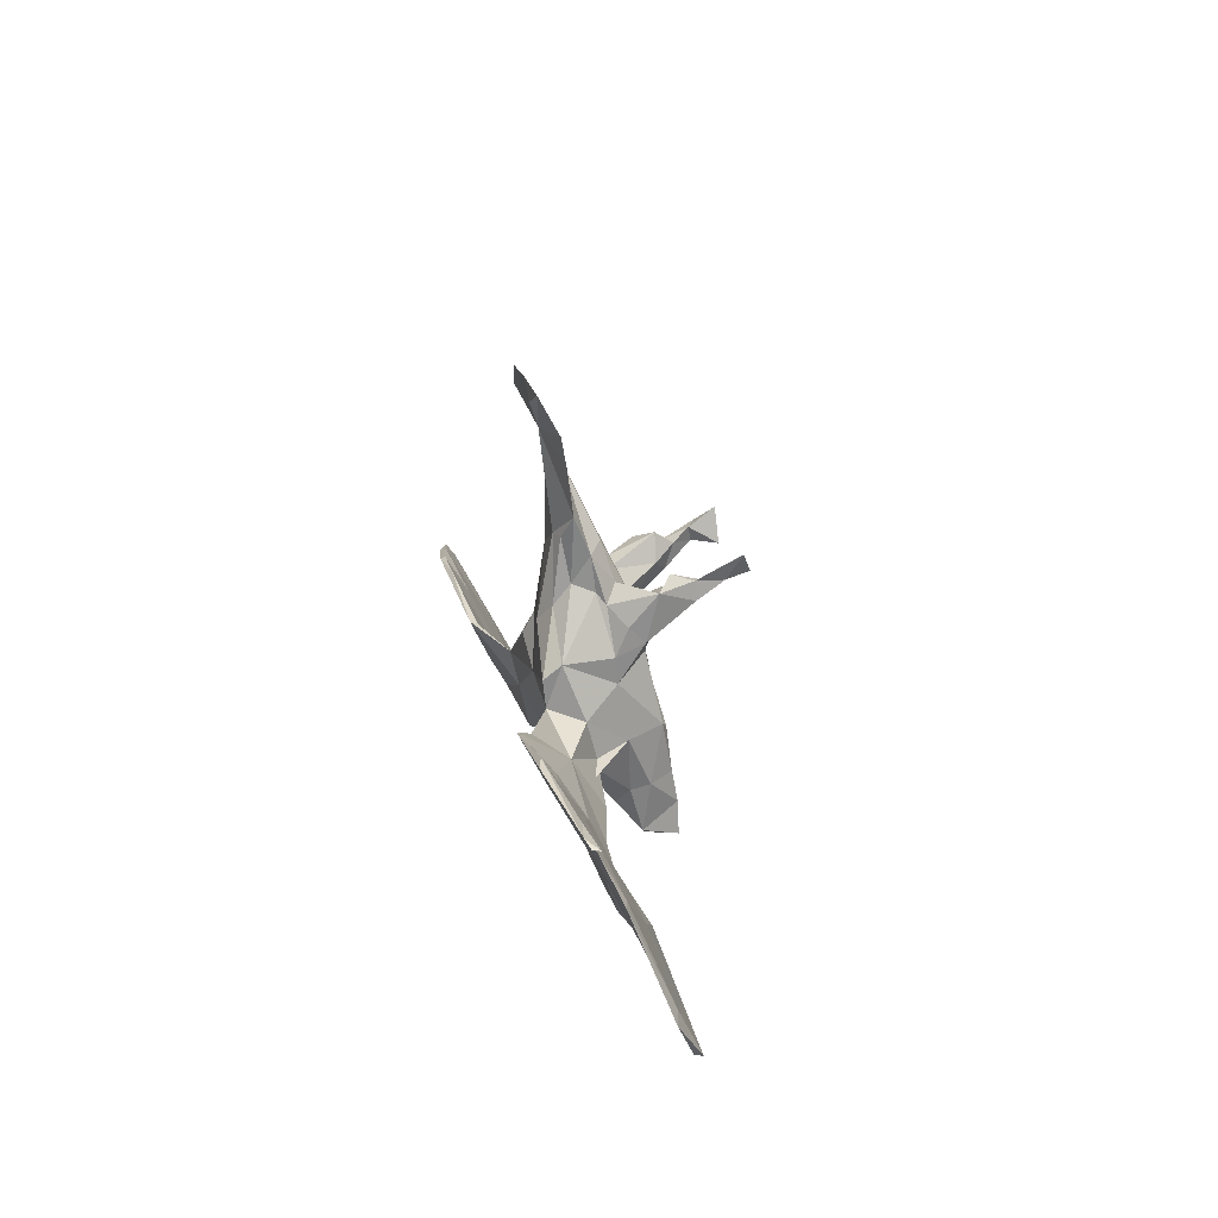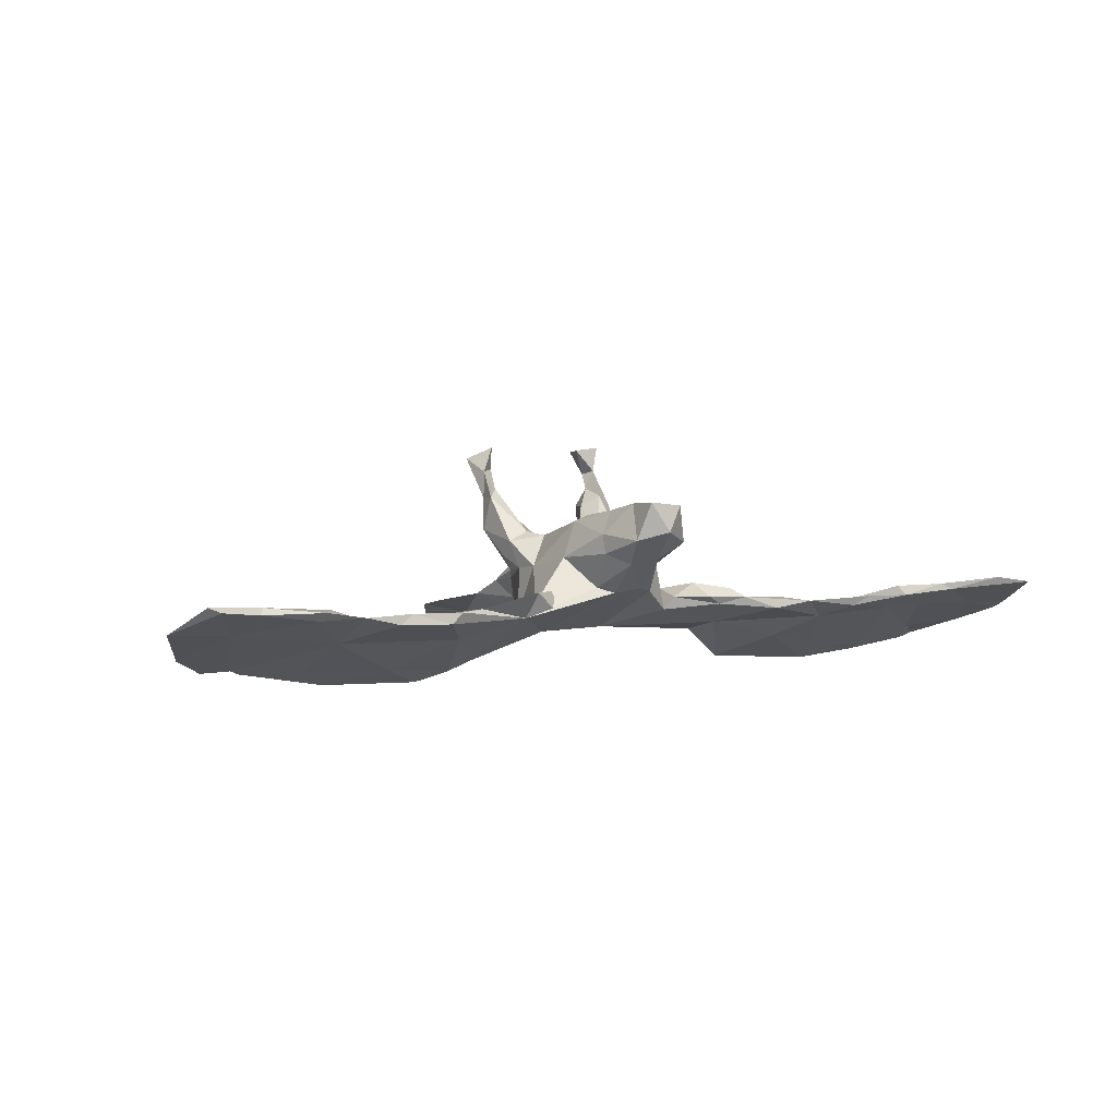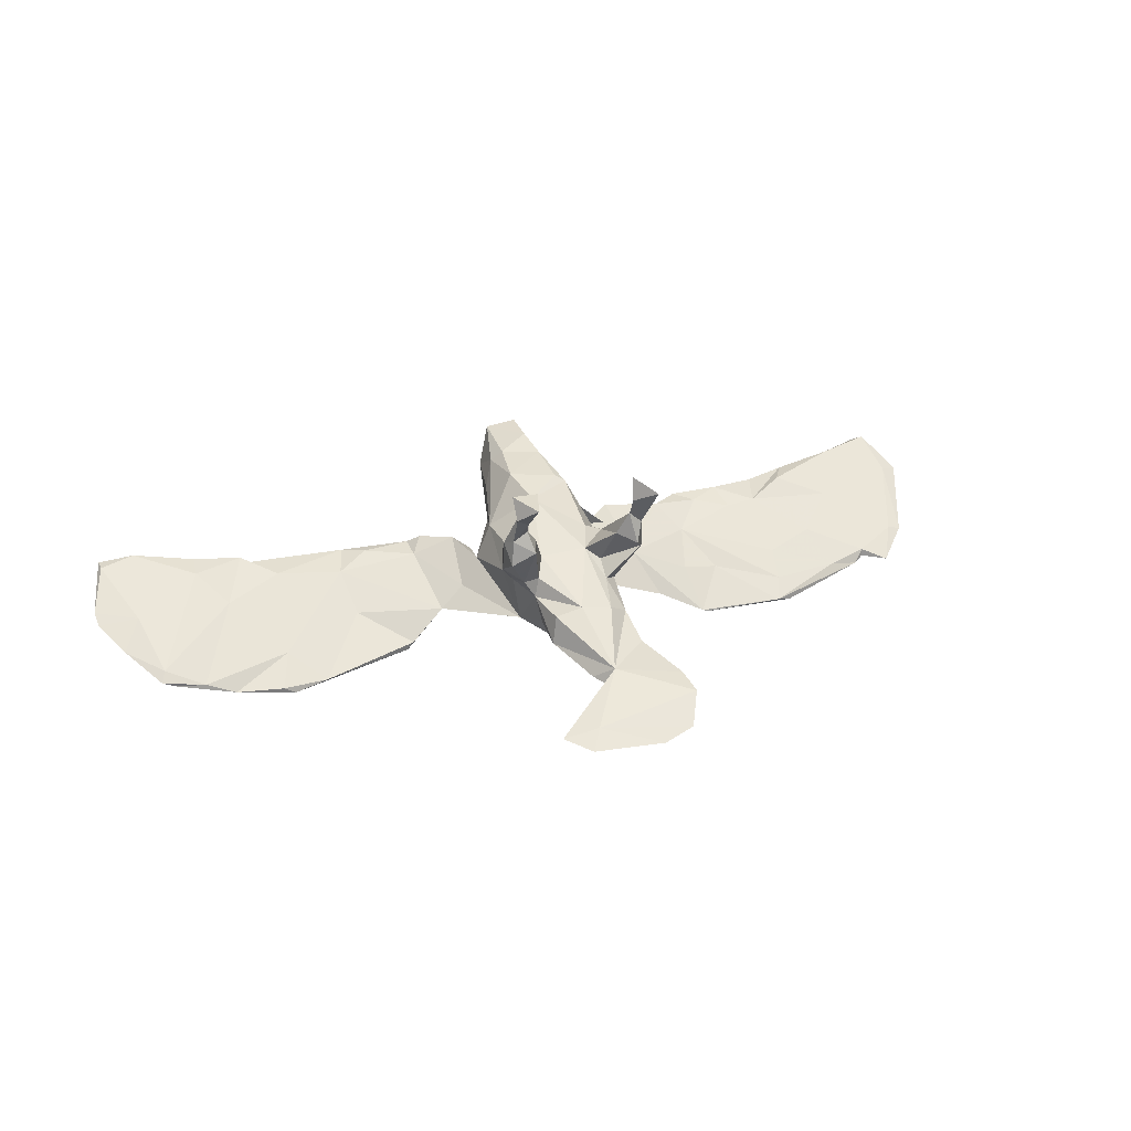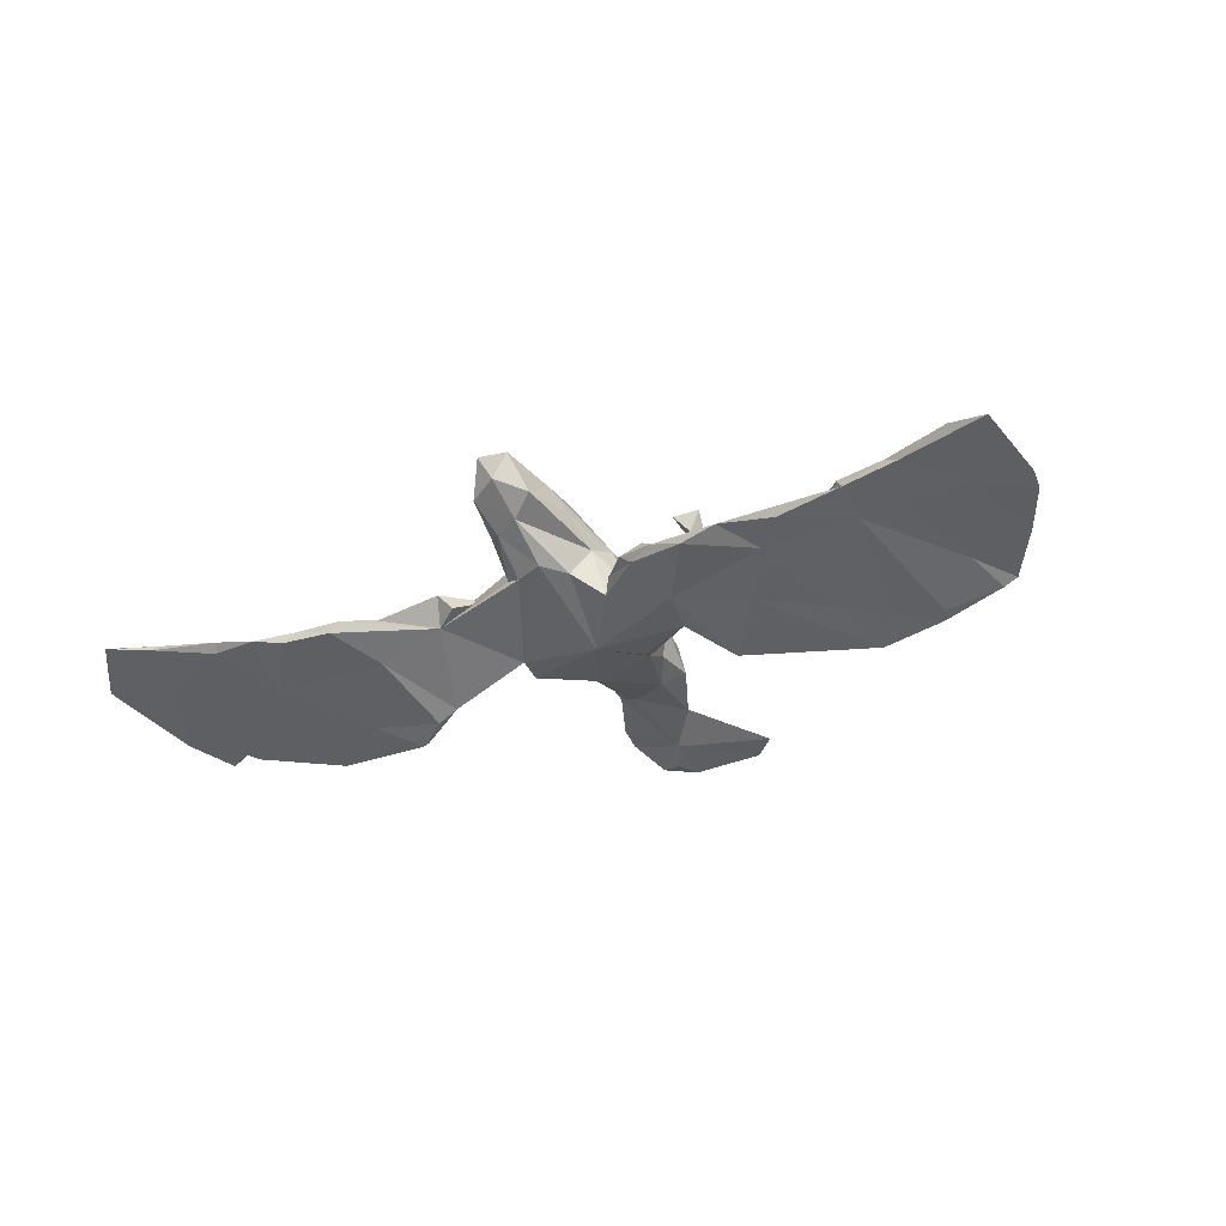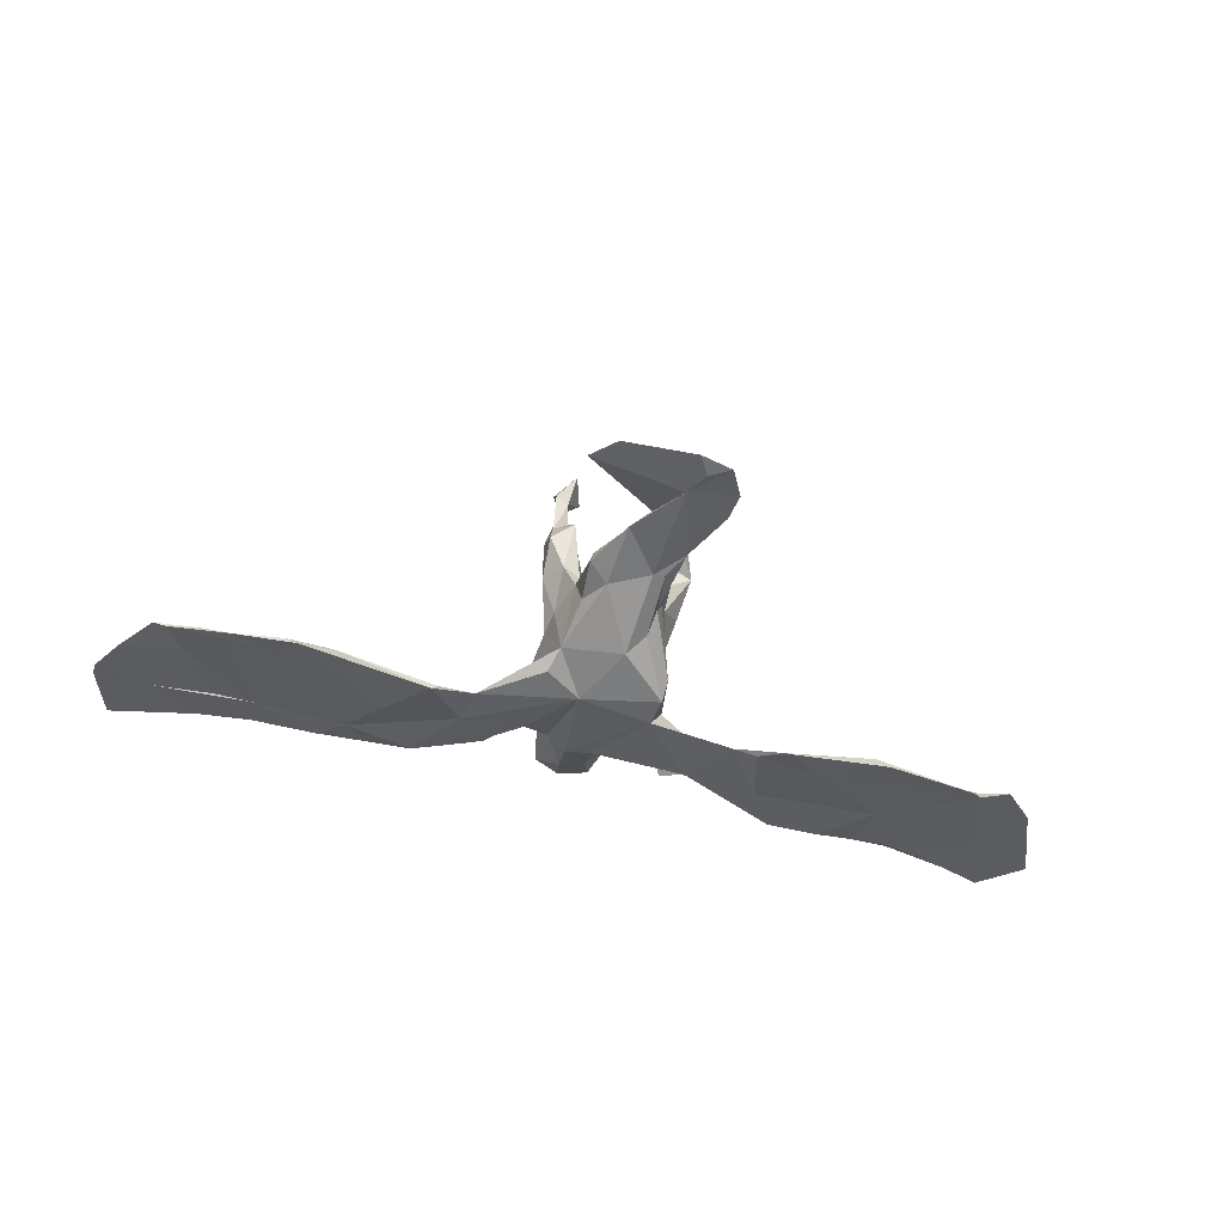
<metadata>
{"format":"obj","ext":"obj","renderer":"f3d","projection":"perspective","resolution":1024,"background":"white","views":[{"elev":18.0,"azim":-102.0,"up":"+Y"},{"elev":3.0,"azim":-27.3,"up":"+Z"},{"elev":30.2,"azim":161.1,"up":"+Z"},{"elev":-26.2,"azim":29.4,"up":"+Z"},{"elev":-58.1,"azim":166.5,"up":"+Z"}]}
</metadata>
<code>
v 0.8107 -0.1443 -0.01438
v 0.7851 -0.2472 0.03065
v 0.7723 -0.0532 -0.05292
v 0.8083 -0.1179 -0.02709
v 0.7192 -0.1498 -0.00901
v 0.7834 -0.2236 0.03108
v 0.7207 0.02339 -0.08267
v 0.737 -0.1038 -0.01735
v 0.7216 -0.2365 0.04007
v 0.6977 0.02721 -0.09151
v 0.6123 -0.1409 -0.01103
v 0.6357 -0.21 0.01907
v 0.7119 0.00671 -0.06831
v 0.6453 0.03774 -0.09293
v 0.6715 -0.02842 -0.06302
v 0.5941 0.05132 -0.1117
v 0.615 -0.2053 0.02922
v 0.6189 -0.1618 0.02256
v 0.6017 0.03406 -0.1038
v 0.5716 -0.09783 -0.01382
v 0.488 0.004653 -0.07686
v 0.5442 -0.1401 -0.01527
v 0.5309 -0.1864 0.02693
v 0.4897 0.06614 -0.125
v 0.51 0.0635 -0.1136
v 0.4639 -0.1902 0.01059
v 0.5434 -0.195 0.01027
v 0.4545 -0.01729 -0.08389
v 0.5246 0.02223 -0.09982
v 0.4706 -0.1426 0.005372
v 0.4338 -0.1852 -0.005495
v 0.3539 -0.1317 -0.006513
v 0.3884 -0.1423 -0.0255
v 0.429 0.06035 -0.1133
v 0.3369 -0.19 0.006301
v 0.3378 -0.0688 -0.06517
v 0.2985 -0.1629 0.01197
v 0.2557 0.01748 -0.09462
v 0.343 -0.0525 -0.0534
v 0.2669 0.01914 -0.1068
v 0.213 -0.1226 0.01089
v 0.2724 -0.1797 -0.005015
v 0.1721 -0.1484 0.003759
v 0.2153 -0.1658 0.01556
v 0.2044 -0.07835 -0.03421
v 0.1934 -0.1515 0.03057
v 0.1907 -0.01184 -0.05124
v 0.1456 -0.02787 -0.0173
v 0.1144 0.1985 0.2785
v 0.04869 0.4634 -0.0408
v 0.1525 -0.1502 0.01723
v 0.08382 0.2493 0.2703
v 0.1395 -0.1118 0.03988
v 0.1203 0.1617 0.1706
v 0.08484 0.05582 -0.048
v 0.07198 0.09582 -0.03089
v -0.01625 0.3603 0.001045
v 0.1073 -0.1031 0.01523
v 0.1112 -0.04668 0.02658
v 0.1135 0.2213 0.2427
v 0.102 0.1905 0.2347
v 0.1156 0.1368 0.103
v 0.1125 0.4603 -0.05125
v 0.1164 0.1974 0.141
v 0.06734 0.1921 0.2732
v 0.1109 0.1882 0.1839
v 0.1067 0.1103 0.1281
v 0.09426 0.06207 0.0558
v 0.09155 0.2153 0.2285
v 0.08682 0.1916 0.2023
v 0.07897 0.05461 0.09589
v 0.07125 0.5008 -0.05972
v 0.08418 -0.04734 0.0892
v 0.08786 0.175 0.09097
v 0.09121 0.1473 0.1895
v 0.08681 0.1041 0.05754
v 0.0573 0.1622 0.08652
v 0.07787 0.214 0.169
v 0.09456 -0.08854 -0.007527
v 0.0498 0.2384 0.04825
v 0.02121 0.0112 -0.04252
v 0.06055 -0.1461 0.1178
v 0.06343 0.1659 0.1682
v 0.07337 -0.0967 0.07359
v 0.06531 0.1687 0.05315
v 0.06648 0.1048 0.1306
v 0.05892 0.2483 0.001107
v 0.04741 -0.1203 0.02821
v 0.04432 -0.2397 0.118
v 0.05503 0.1738 0.00328
v 0.04528 0.06704 0.1224
v 0.03998 0.1263 0.1091
v 0.04177 -0.1738 0.1572
v 0.03001 -0.08614 0.1681
v 0.0255 0.225 -0.02119
v 0.0105 -0.1533 0.03623
v 0.02167 -0.1658 0.1762
v 0.0161 0.3377 -0.02223
v 0.01088 -0.01292 0.1503
v 0.00229 0.2405 0.06002
v 0.0203 -0.2681 0.1808
v -0.05285 0.4293 -0.04365
v 0.00611 -0.2193 0.08918
v -0.002278 -0.274 0.1367
v -0.03457 -0.2678 0.1866
v -0.1041 -0.007017 -0.04462
v -0.03661 -0.2091 0.1837
v -0.03355 -0.1409 0.02883
v -0.04242 0.2588 -0.02076
v -0.03593 -0.2016 0.08012
v -0.04199 0.1286 0.1124
v -0.05126 -0.07056 0.16
v -0.06412 0.1496 0.09784
v -0.05471 0.5085 -0.06489
v -0.0467 -0.1516 0.1711
v -0.06364 0.2579 -0.0124
v -0.05136 -0.2494 0.1224
v -0.06884 -0.1621 0.1311
v -0.0602 0.1464 -0.02481
v -0.0505 0.2455 0.05267
v -0.06919 0.1825 0.002252
v -0.06105 -0.1277 0.03789
v -0.06794 -0.1702 0.09779
v -0.06472 0.1794 0.07336
v -0.09025 0.1506 0.05447
v -0.08081 0.1692 0.03927
v -0.0835 0.2299 0.03115
v -0.0827 0.1799 0.1629
v -0.03162 0.1162 -0.04519
v -0.09689 -0.07304 0.0882
v -0.1056 0.02583 0.06911
v -0.07415 0.4732 -0.06079
v -0.08321 0.09808 0.1272
v -0.06471 0.0638 0.1212
v -0.06882 -0.06098 0.1502
v -0.1029 0.2083 0.2386
v -0.1044 0.1867 0.2027
v -0.09122 0.2942 0.003207
v -0.1191 0.09488 0.1105
v -0.1114 0.04233 -0.05107
v -0.1929 -0.1204 -0.0101
v -0.1062 0.1971 0.2784
v -0.1288 -0.02503 0.01451
v -0.1148 0.2026 0.1485
v -0.1244 0.1907 0.2342
v -0.1119 0.4907 -0.05545
v -0.1118 0.07072 0.06354
v -0.1164 0.06699 -0.02128
v -0.1335 0.3838 -0.01541
v -0.1193 0.121 0.08323
v -0.1249 0.192 0.1855
v -0.1318 0.1772 0.1283
v -0.1257 0.1599 0.188
v -0.1214 -0.09048 0.03269
v -0.1404 0.4324 -0.02508
v -0.1402 0.2339 0.2583
v -0.1543 -0.1444 0.006904
v -0.2049 -0.05394 -0.02485
v -0.1822 -0.1482 0.03458
v -0.3256 -0.1017 -0.02243
v -0.3107 -0.1101 -0.04201
v -0.2916 -0.1579 0.01172
v -0.2407 0.007128 -0.09221
v -0.2779 0.01191 -0.1082
v -0.3066 -0.03256 -0.06683
v -0.3601 -0.1915 -0.008415
v -0.3405 -0.1892 0.01007
v -0.3746 -0.1613 0.00541
v -0.3281 0.04269 -0.1278
v -0.3166 0.04045 -0.1245
v -0.3686 -0.02705 -0.07272
v -0.4281 -0.1884 0.01088
v -0.395 -0.007902 -0.09923
v -0.4509 -0.1938 -0.006051
v -0.4382 -0.1354 -0.005708
v -0.491 -0.0305 -0.06153
v -0.4831 0.02135 -0.09337
v -0.5112 -0.2004 0.008118
v -0.5252 -0.1045 -0.04025
v -0.4921 -0.1377 -0.001469
v -0.545 0.002594 -0.09502
v -0.4667 0.05953 -0.1186
v -0.5886 -0.1964 0.005269
v -0.4935 0.05429 -0.1255
v -0.5576 -0.1682 0.0203
v -0.5764 -0.057 -0.04368
v -0.6408 -0.123 -0.007527
v -0.6898 -0.2218 0.03235
v -0.6016 0.01525 -0.08752
v -0.7167 -0.1486 -0.01537
v -0.5807 -0.2086 0.01933
v -0.6713 0.002461 -0.07476
v -0.6524 0.01542 -0.09535
v -0.6708 0.00442 -0.08797
v -0.6987 -0.2336 0.02169
v -0.715 0.02551 -0.09209
v -0.7661 -0.2582 0.02928
v -0.7482 -0.03546 -0.05773
v -0.7985 -0.1721 -0.001032
v -0.7712 -0.03414 -0.06404
v -0.7856 -0.2503 0.03752
v -0.8282 -0.1802 -0.008192
f 100 57 120
f 127 120 57
f 62 74 64
f 78 64 74
f 54 62 64
f 76 74 62
f 111 113 128
f 152 128 113
f 133 111 128
f 155 50 146
f 114 146 50
f 102 155 146
f 57 50 155
f 132 102 146
f 149 155 102
f 149 57 155
f 138 149 102
f 138 57 149
f 77 78 74
f 66 64 78
f 85 77 74
f 83 78 77
f 124 152 113
f 144 128 152
f 137 128 144
f 151 144 152
f 67 62 54
f 75 67 54
f 71 62 67
f 66 54 64
f 61 75 54
f 86 67 75
f 70 78 83
f 92 83 77
f 100 92 77
f 86 83 92
f 75 83 86
f 91 86 92
f 137 133 128
f 134 111 133
f 139 133 153
f 137 153 133
f 152 139 153
f 134 133 139
f 151 152 153
f 150 139 152
f 71 67 86
f 70 66 78
f 61 54 66
f 60 61 66
f 69 60 66
f 49 61 60
f 70 75 61
f 69 70 61
f 83 75 70
f 69 66 70
f 193 182 184
f 169 184 182
f 181 193 184
f 189 182 193
f 40 34 24
f 25 24 34
f 36 40 24
f 38 34 40
f 21 14 16
f 10 16 14
f 25 21 16
f 20 14 21
f 7 10 14
f 19 16 10
f 14 13 7
f 3 7 13
f 20 13 14
f 15 10 7
f 184 169 173
f 164 173 169
f 181 184 173
f 21 25 34
f 16 24 25
f 16 19 29
f 22 29 19
f 24 16 29
f 161 173 164
f 170 164 169
f 170 165 158
f 160 158 165
f 163 170 158
f 171 165 170
f 182 170 169
f 163 164 170
f 106 163 158
f 47 38 40
f 45 47 40
f 39 38 47
f 36 45 40
f 38 39 34
f 21 34 39
f 24 28 36
f 33 36 28
f 29 28 24
f 32 21 39
f 22 28 29
f 182 171 170
f 177 171 182
f 190 200 196
f 198 196 200
f 194 190 196
f 159 157 154
f 141 154 157
f 158 159 154
f 141 157 159
f 56 55 81
f 47 81 55
f 53 48 59
f 56 59 48
f 41 48 53
f 81 45 79
f 43 79 45
f 88 81 79
f 58 53 59
f 47 45 81
f 140 81 106
f 96 106 81
f 108 141 106
f 163 106 141
f 154 143 158
f 106 158 143
f 162 158 160
f 53 46 41
f 44 41 46
f 51 46 53
f 47 48 41
f 58 51 53
f 43 51 58
f 79 58 59
f 84 79 59
f 43 58 79
f 73 84 59
f 88 79 84
f 96 81 88
f 103 88 84
f 103 96 88
f 108 106 96
f 110 108 96
f 122 141 108
f 110 122 108
f 130 141 122
f 123 130 122
f 154 141 130
f 143 154 130
f 162 159 158
f 168 162 160
f 44 46 51
f 89 103 84
f 110 96 103
f 123 122 110
f 117 123 110
f 141 159 162
f 82 89 84
f 104 103 89
f 117 110 103
f 104 117 103
f 118 123 117
f 101 104 89
f 105 117 104
f 85 56 90
f 95 90 56
f 81 129 56
f 95 56 129
f 140 119 129
f 109 129 119
f 81 140 129
f 148 119 140
f 121 119 148
f 106 148 140
f 59 56 68
f 76 68 56
f 73 59 68
f 71 73 68
f 131 147 148
f 126 148 147
f 143 131 148
f 106 143 148
f 130 131 143
f 82 84 73
f 93 82 73
f 192 194 196
f 179 190 194
f 193 194 192
f 198 192 196
f 187 192 198
f 189 177 182
f 176 177 189
f 179 181 173
f 160 171 177
f 44 51 43
f 42 43 45
f 33 42 45
f 44 43 42
f 47 41 32
f 37 32 41
f 39 47 32
f 35 32 37
f 44 37 41
f 45 36 33
f 35 33 31
f 22 31 33
f 35 30 32
f 21 32 30
f 5 22 11
f 15 11 22
f 13 20 18
f 23 18 20
f 15 5 11
f 6 1 8
f 4 8 1
f 18 6 8
f 2 1 6
f 199 187 198
f 186 192 187
f 180 186 187
f 189 192 186
f 193 179 194
f 183 190 179
f 193 181 179
f 176 186 180
f 185 180 187
f 102 63 57
f 50 57 63
f 98 102 57
f 72 63 102
f 115 107 97
f 101 97 107
f 94 115 97
f 118 107 115
f 130 118 135
f 115 135 118
f 131 130 135
f 123 118 130
f 112 135 115
f 94 112 115
f 99 135 112
f 99 112 94
f 93 94 97
f 73 99 94
f 73 94 93
f 101 93 97
f 71 99 73
f 89 82 93
f 134 131 135
f 99 134 135
f 139 131 134
f 91 99 71
f 62 71 68
f 139 147 131
f 125 126 147
f 121 148 126
f 150 125 147
f 127 126 125
f 56 85 76
f 74 76 85
f 62 68 76
f 127 121 126
f 90 87 85
f 80 85 87
f 95 87 90
f 138 116 121
f 119 121 116
f 127 138 121
f 109 116 138
f 109 119 116
f 109 95 129
f 98 95 109
f 98 87 95
f 151 137 144
f 145 153 137
f 136 137 151
f 145 151 153
f 156 151 145
f 52 60 69
f 49 60 52
f 65 52 69
f 65 61 49
f 52 65 49
f 69 61 65
f 145 136 142
f 156 142 136
f 156 145 142
f 137 136 145
f 156 136 151
f 5 4 1
f 3 8 4
f 101 105 104
f 107 117 105
f 107 105 101
f 93 101 89
f 118 117 107
f 180 175 176
f 160 176 175
f 168 160 175
f 177 176 160
f 173 161 179
f 174 179 161
f 160 165 171
f 163 141 161
f 166 161 141
f 20 21 30
f 33 28 22
f 19 15 22
f 8 13 18
f 3 5 15
f 3 13 8
f 5 3 4
f 200 199 198
f 202 199 200
f 188 187 199
f 10 15 19
f 26 27 30
f 23 30 27
f 35 26 30
f 31 27 26
f 20 30 23
f 17 23 27
f 22 27 31
f 12 27 22
f 17 18 23
f 9 18 17
f 5 12 22
f 17 27 12
f 2 12 5
f 9 6 18
f 197 195 188
f 191 188 195
f 201 197 188
f 190 195 197
f 2 5 1
f 35 42 33
f 178 183 179
f 195 190 183
f 35 31 26
f 44 35 37
f 44 42 35
f 167 141 162
f 168 167 162
f 166 141 167
f 172 167 168
f 172 166 167
f 174 161 166
f 172 174 166
f 175 172 168
f 178 174 172
f 180 172 175
f 178 172 180
f 179 174 178
f 191 178 180
f 191 183 178
f 185 191 180
f 195 183 191
f 188 191 185
f 187 188 185
f 201 188 199
f 176 189 186
f 193 192 189
f 163 161 164
f 202 190 197
f 201 202 197
f 200 190 202
f 202 201 199
f 9 17 12
f 2 9 12
f 2 6 9
f 56 48 47
f 56 47 55
f 50 63 72
f 114 72 102
f 92 99 91
f 86 91 71
f 139 150 147
f 111 134 99
f 92 111 99
f 100 111 92
f 125 150 152
f 124 113 111
f 85 100 77
f 124 125 152
f 127 125 124
f 120 127 124
f 111 120 124
f 100 120 111
f 100 85 80
f 57 100 80
f 57 138 127
f 57 80 87
f 102 109 138
f 98 57 87
f 98 109 102
f 114 102 132
f 15 7 3
f 50 72 114
f 132 146 114

</code>
